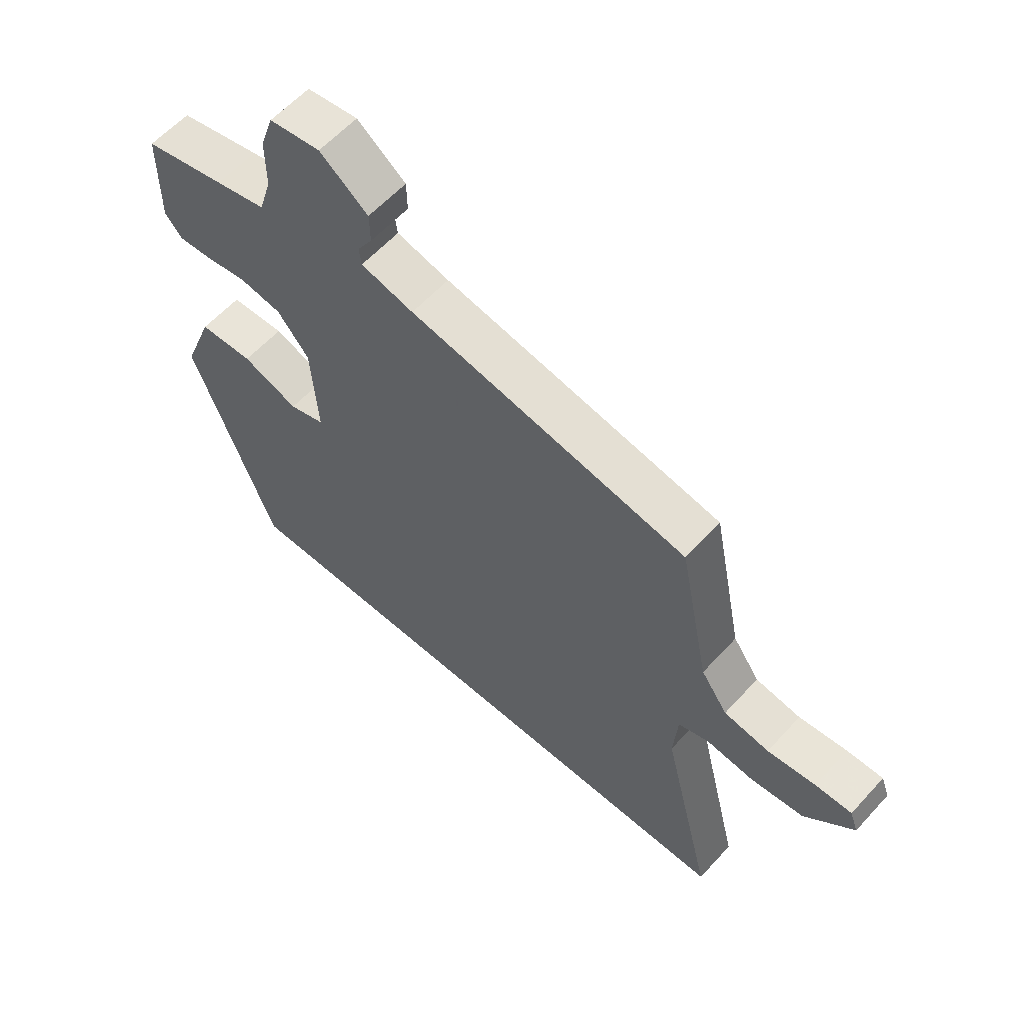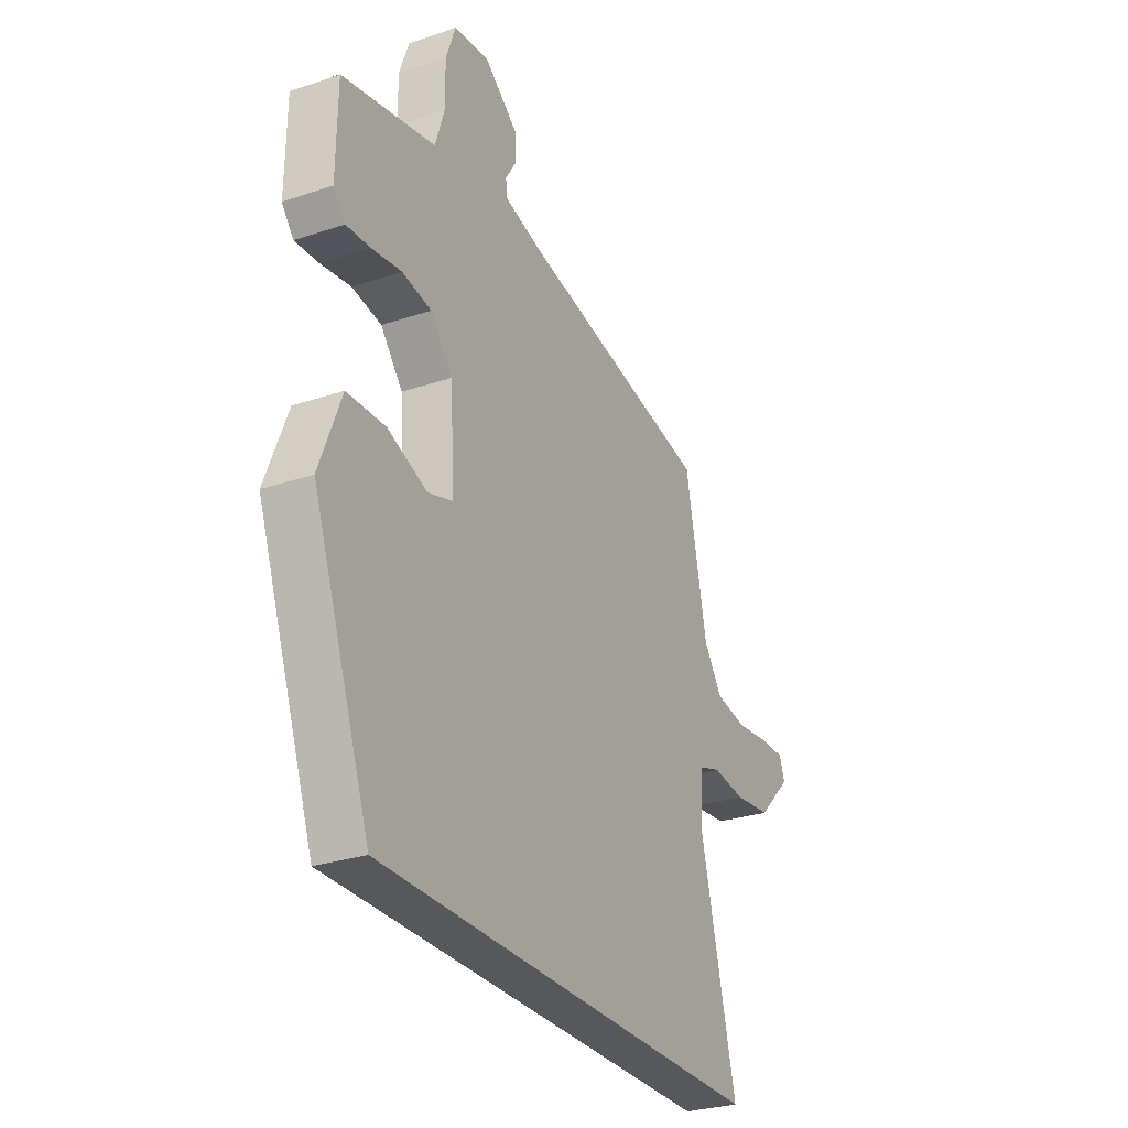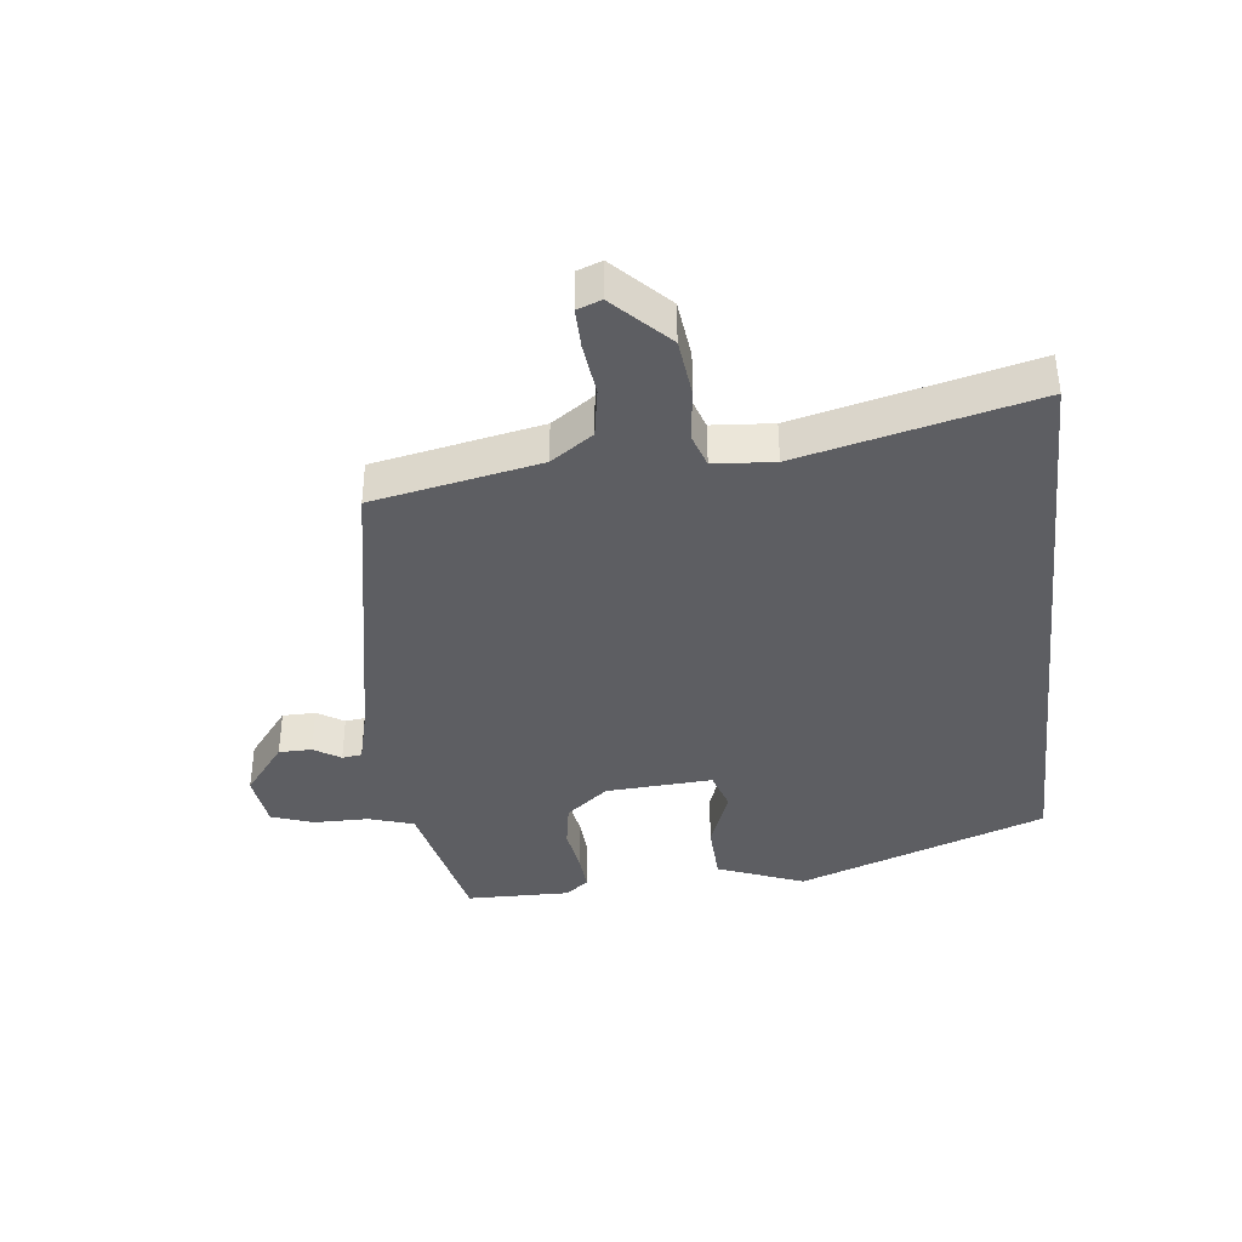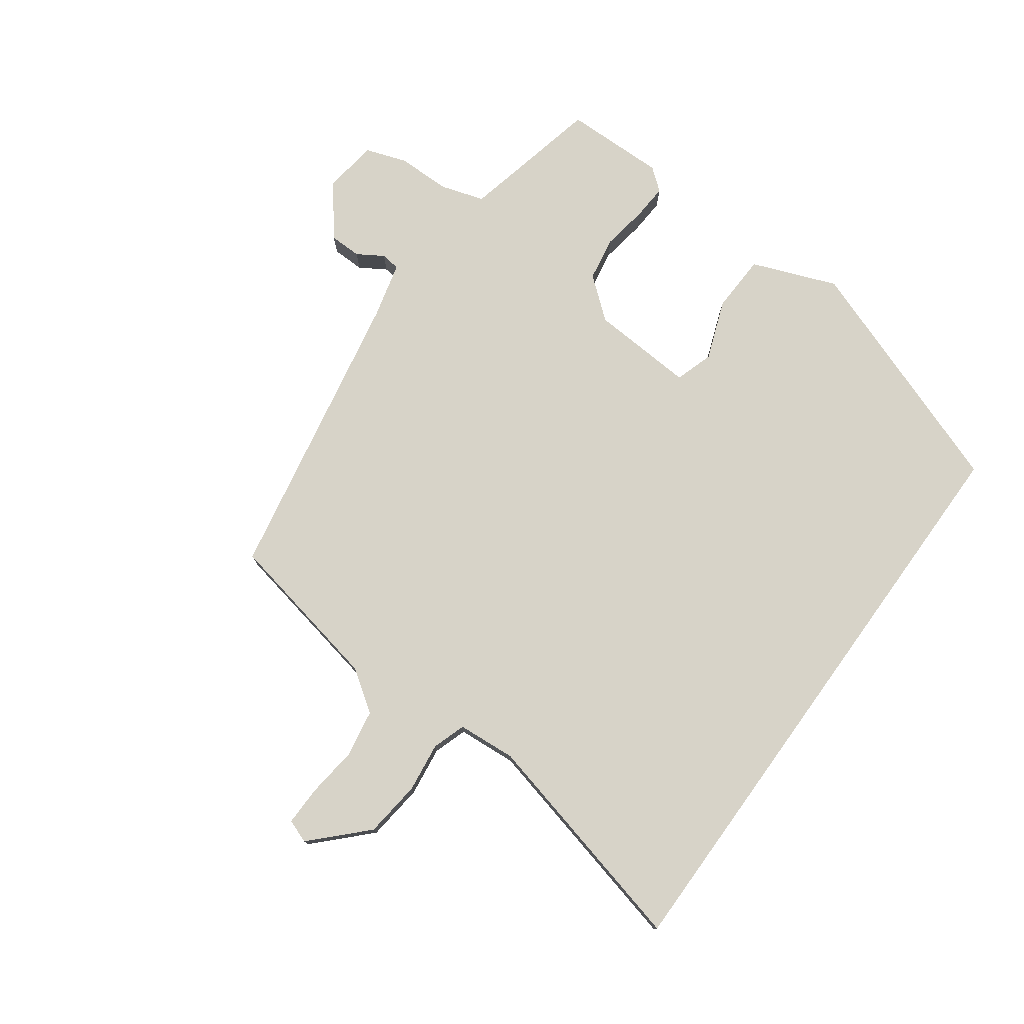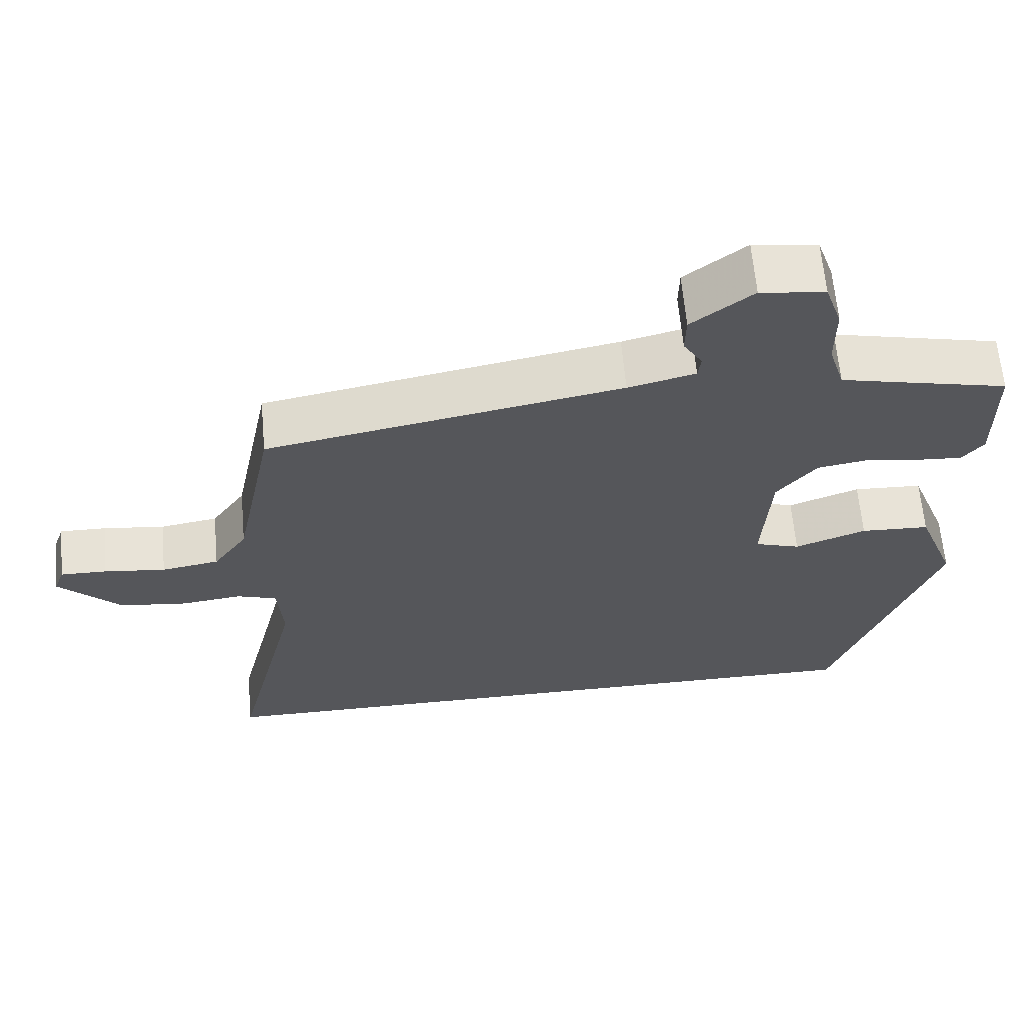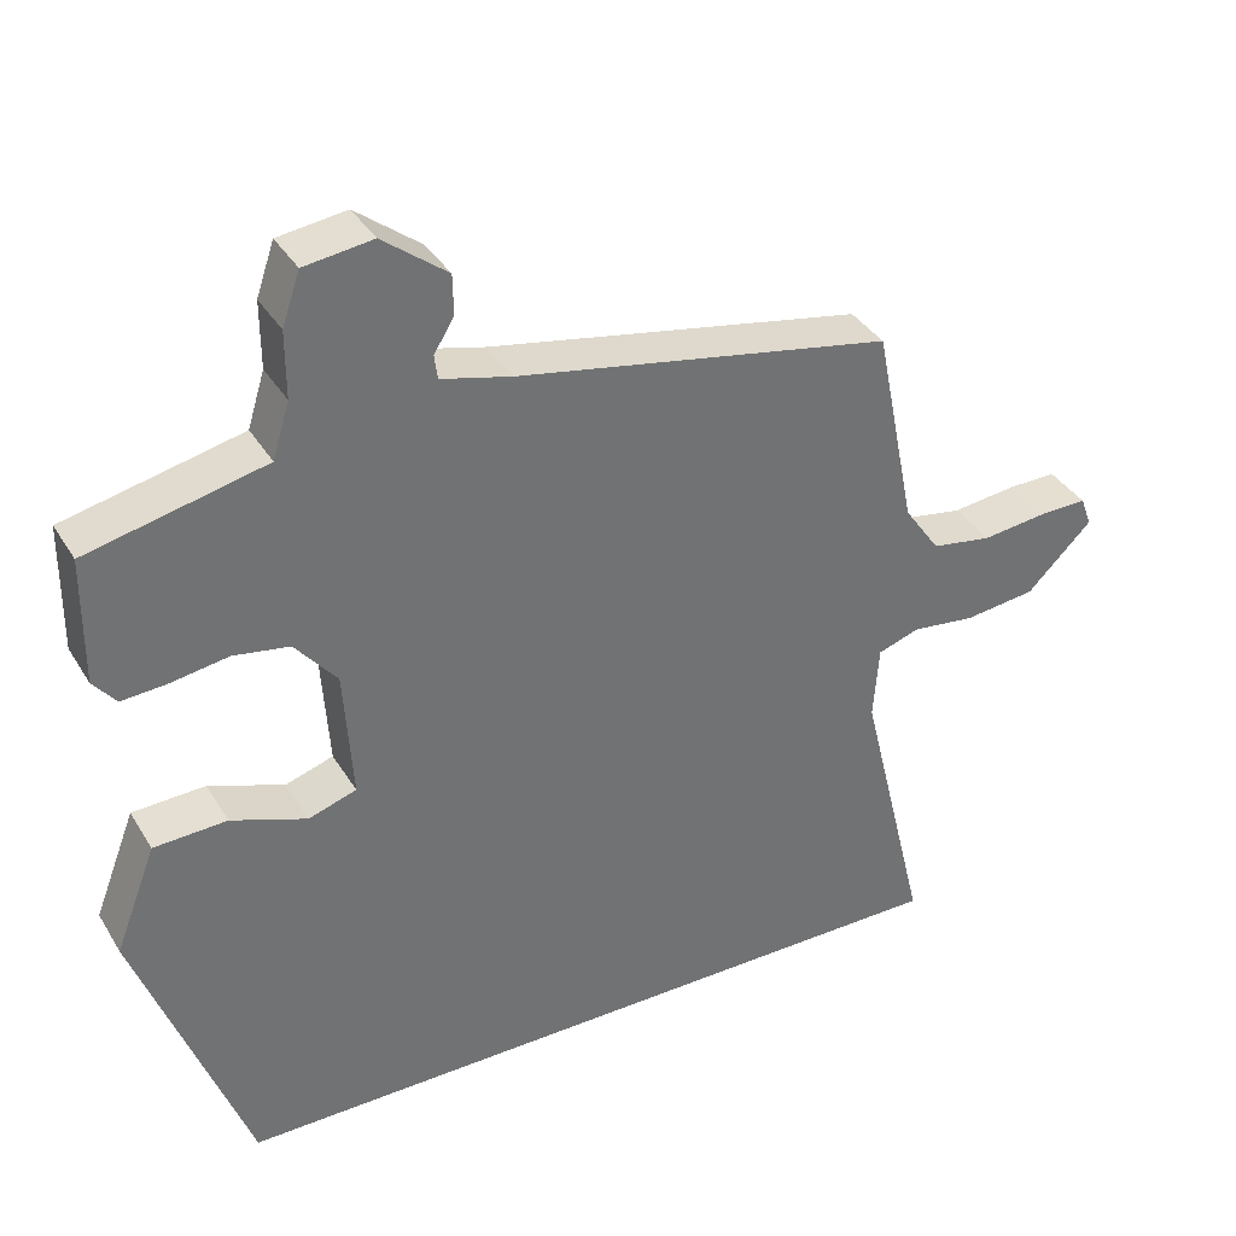
<metadata>
{"format":"obj","ext":"obj","renderer":"f3d","projection":"perspective","resolution":1024,"background":"white","views":[{"elev":59.9,"azim":42.1,"up":"+Z"},{"elev":-28.7,"azim":-63.4,"up":"+Z"},{"elev":-38.8,"azim":96.4,"up":"+Y"},{"elev":76.8,"azim":125.8,"up":"+Y"},{"elev":63.3,"azim":174.9,"up":"+Z"},{"elev":36.6,"azim":-27.7,"up":"+Z"}]}
</metadata>
<code>
v 0.591 0.07 -0.5
v -0.38 0.07 -0.5
v -0.522 0.07 -0.111
v -0.469 0.07 0.026
v -0.375 0.07 0.03
v -0.278 0.07 -0.006
v -0.216 0.07 0.014
v -0.227 0.07 0.182
v -0.281 0.07 0.248
v -0.353 0.07 0.26
v -0.427 0.07 0.248
v -0.485 0.07 0.244
v -0.514 0.07 0.28
v -0.512 0.07 0.444
v -0.371 0.07 0.476
v -0.284 0.07 0.496
v -0.262 0.07 0.567
v -0.262 0.07 0.653
v -0.239 0.07 0.72
v -0.151 0.07 0.732
v -0.068 0.07 0.668
v -0.067 0.07 0.616
v -0.093 0.07 0.574
v -0.089 0.07 0.543
v 0.002 0.07 0.52
v 0.483 0.07 0.43
v 0.536 0.07 0.168
v 0.582 0.07 0.102
v 0.66 0.07 0.089
v 0.743 0.07 0.099
v 0.806 0.07 0.1
v 0.82 0.07 0.062
v 0.736 0.07 -0.021
v 0.644 0.07 -0.032
v 0.563 0.07 -0.022
v 0.509 0.07 -0.04
v 0.502 0.07 -0.135
v 0.591 0 -0.5
v -0.38 0 -0.5
v -0.522 0 -0.111
v -0.469 0 0.026
v -0.375 0 0.03
v -0.278 0 -0.006
v -0.216 0 0.014
v -0.227 0 0.182
v -0.281 0 0.248
v -0.353 0 0.26
v -0.427 0 0.248
v -0.485 0 0.244
v -0.514 0 0.28
v -0.512 0 0.444
v -0.371 0 0.476
v -0.284 0 0.496
v -0.262 0 0.567
v -0.262 0 0.653
v -0.239 0 0.72
v -0.151 0 0.732
v -0.068 0 0.668
v -0.067 0 0.616
v -0.093 0 0.574
v -0.089 0 0.543
v 0.002 0 0.52
v 0.483 0 0.43
v 0.536 0 0.168
v 0.582 0 0.102
v 0.66 0 0.089
v 0.743 0 0.099
v 0.806 0 0.1
v 0.82 0 0.062
v 0.736 0 -0.021
v 0.644 0 -0.032
v 0.563 0 -0.022
v 0.509 0 -0.04
v 0.502 0 -0.135
f 33 34 35
f 32 33 35
f 31 32 35
f 30 31 35
f 29 30 35
f 28 29 35 36
f 27 28 36
f 25 26 27 36
f 24 25 36 37
f 21 22 23
f 20 21 23
f 19 20 23
f 18 19 23
f 17 18 23
f 16 17 23 24
f 13 14 15
f 12 13 15
f 11 12 15
f 10 11 15
f 9 10 15 16
f 24 37 1
f 16 24 1
f 9 16 1
f 8 9 1
f 4 5 6
f 3 4 6
f 2 3 6 7
f 7 8 1
f 1 2 7
f 72 71 70
f 72 70 69
f 72 69 68
f 72 68 67
f 72 67 66
f 73 72 66 65
f 73 65 64
f 73 64 63 62
f 74 73 62 61
f 60 59 58
f 60 58 57
f 60 57 56
f 60 56 55
f 60 55 54
f 61 60 54 53
f 52 51 50
f 52 50 49
f 52 49 48
f 52 48 47
f 53 52 47 46
f 38 74 61
f 38 61 53
f 38 53 46
f 38 46 45
f 43 42 41
f 43 41 40
f 44 43 40 39
f 38 45 44
f 44 39 38
f 1 38 39 2
f 2 39 40 3
f 3 40 41 4
f 4 41 42 5
f 5 42 43 6
f 6 43 44 7
f 7 44 45 8
f 8 45 46 9
f 9 46 47 10
f 10 47 48 11
f 11 48 49 12
f 12 49 50 13
f 13 50 51 14
f 14 51 52 15
f 15 52 53 16
f 16 53 54 17
f 17 54 55 18
f 18 55 56 19
f 19 56 57 20
f 20 57 58 21
f 21 58 59 22
f 22 59 60 23
f 23 60 61 24
f 24 61 62 25
f 25 62 63 26
f 26 63 64 27
f 27 64 65 28
f 28 65 66 29
f 29 66 67 30
f 30 67 68 31
f 31 68 69 32
f 32 69 70 33
f 33 70 71 34
f 34 71 72 35
f 35 72 73 36
f 36 73 74 37
f 37 74 38 1

</code>
